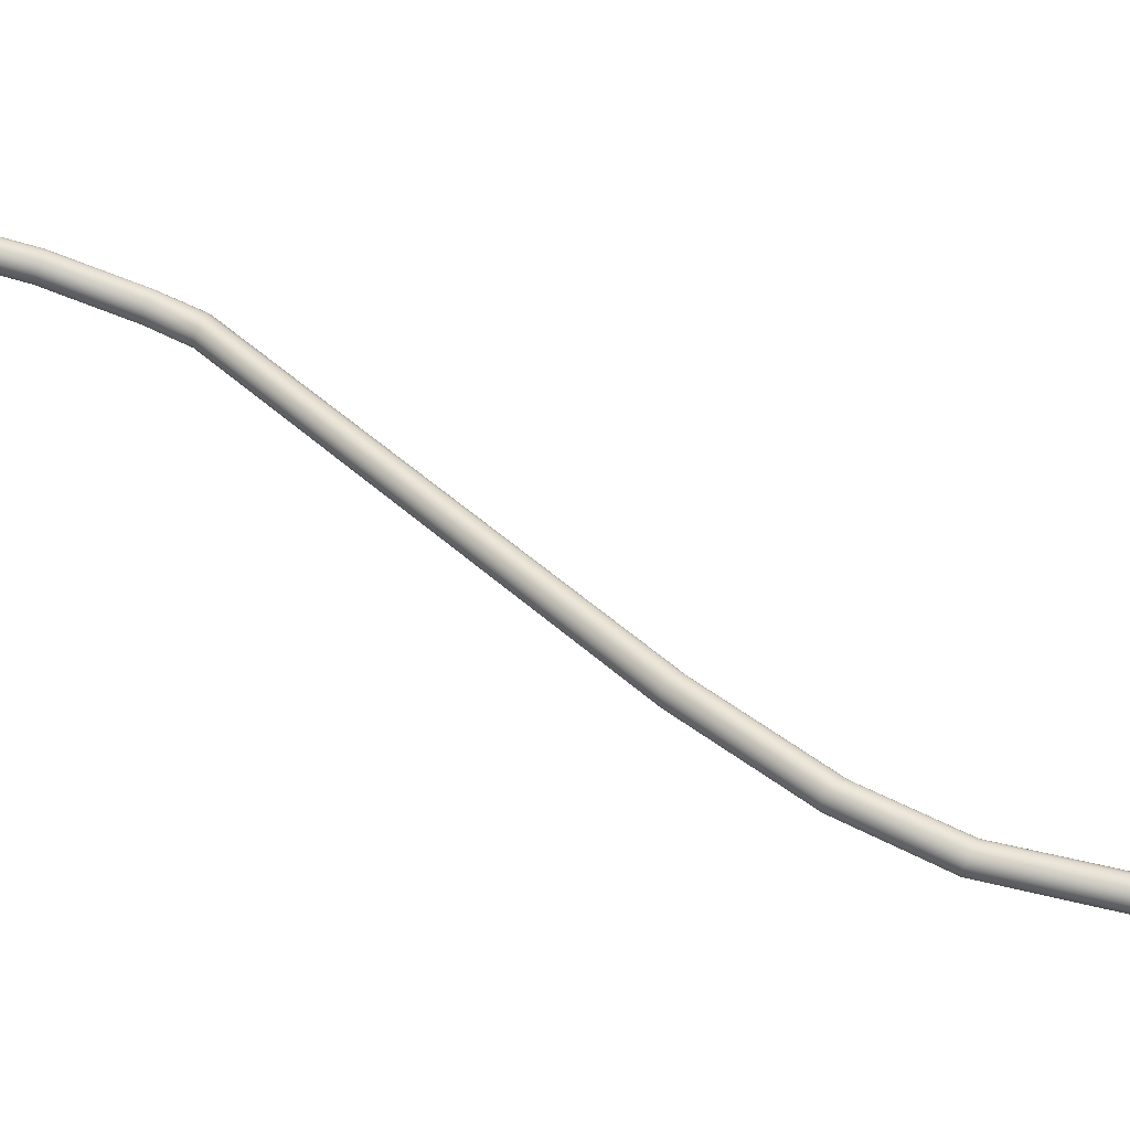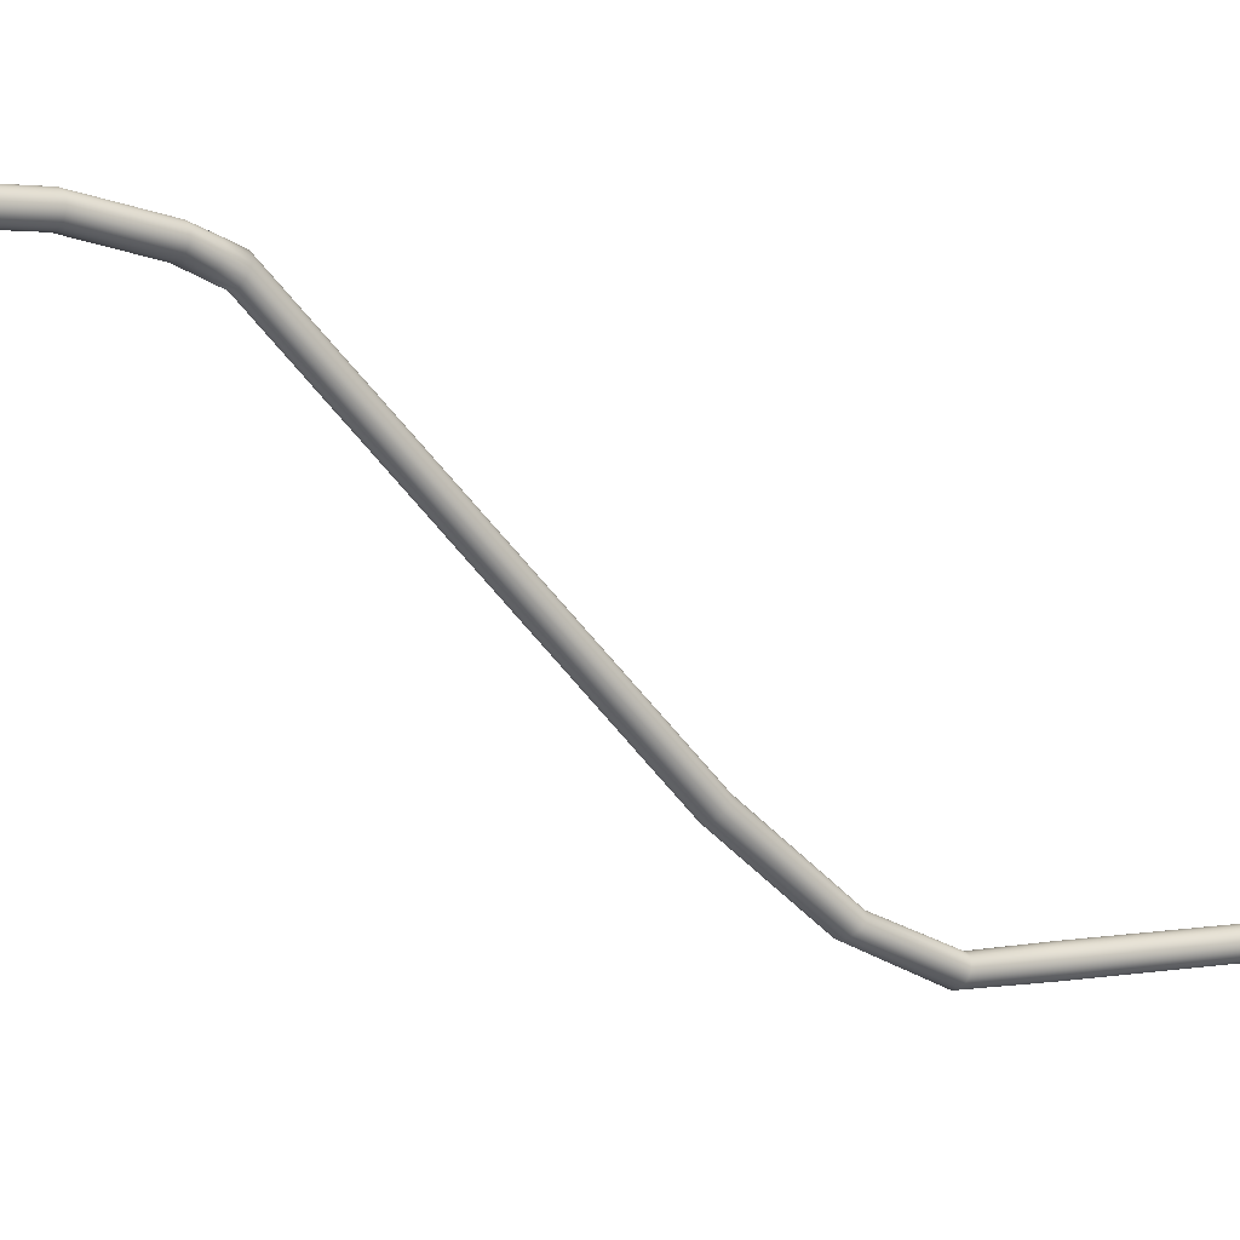
<metadata>
{"format":"obj","ext":"obj","renderer":"f3d","projection":"perspective","resolution":1024,"background":"white","views":[{"elev":-58.4,"azim":-104.8,"up":"+Y"},{"elev":3.6,"azim":-124.1,"up":"+Y"}]}
</metadata>
<code>
g default
v 0.1997 0.0649 0.2782
v 0.1699 0.1235 0.2782
v 0.1235 0.1699 0.2782
v 0.0649 0.1997 0.2782
v 0 0.21 0.2782
v -0.0649 0.1997 0.2782
v -0.1235 0.1699 0.2782
v -0.1699 0.1235 0.2782
v -0.1997 0.0649 0.2782
v -0.21 0 0.2782
v -0.1997 -0.0649 0.2782
v -0.1699 -0.1235 0.2782
v -0.1235 -0.1699 0.2782
v -0.0649 -0.1997 0.2782
v -0 -0.21 0.2782
v 0.0649 -0.1997 0.2782
v 0.1235 -0.1699 0.2782
v 0.1699 -0.1235 0.2782
v 0.1997 -0.0649 0.2782
v 0.21 0 0.2782
v 0.1997 0.0649 5.215
v 0.1699 0.1235 5.215
v 0.1235 0.1699 5.215
v 0.0649 0.1997 5.215
v 0 0.21 5.215
v -0.0649 0.1997 5.215
v -0.1235 0.1699 5.215
v -0.1699 0.1235 5.215
v -0.1997 0.0649 5.215
v -0.21 0 5.215
v -0.1997 -0.0649 5.215
v -0.1699 -0.1235 5.215
v -0.1235 -0.1699 5.215
v -0.0649 -0.1997 5.215
v -0 -0.21 5.215
v 0.0649 -0.1997 5.215
v 0.1235 -0.1699 5.215
v 0.1699 -0.1235 5.215
v 0.1997 -0.0649 5.215
v 0.21 0 5.215
v 0.1997 0.05991 -0.9567
v 0.1699 0.114 -0.9342
v 0.1235 0.1568 -0.9163
v 0.0649 0.1844 -0.9048
v 0 0.1939 -0.9009
v -0.0649 0.1844 -0.9048
v -0.1235 0.1568 -0.9163
v -0.1699 0.114 -0.9342
v -0.1997 0.05991 -0.9567
v -0.21 -0 -0.9817
v -0.1997 -0.05991 -1.007
v -0.1699 -0.114 -1.029
v -0.1235 -0.1568 -1.047
v -0.0649 -0.1844 -1.058
v -0 -0.1939 -1.062
v 0.0649 -0.1844 -1.058
v 0.1235 -0.1568 -1.047
v 0.1699 -0.114 -1.029
v 0.1997 -0.05991 -1.007
v 0.21 -0 -0.9817
v 0.1997 0.6144 -2.301
v 0.1699 0.6551 -2.259
v 0.1235 0.6874 -2.226
v 0.0649 0.7081 -2.204
v -0 0.7152 -2.197
v -0.0649 0.7081 -2.204
v -0.1234 0.6874 -2.226
v -0.1699 0.6551 -2.259
v -0.1997 0.6144 -2.301
v -0.21 0.5694 -2.348
v -0.1997 0.5243 -2.395
v -0.1699 0.4836 -2.437
v -0.1235 0.4513 -2.47
v -0.0649 0.4306 -2.492
v 3e-06 0.4235 -2.499
v 0.0649 0.4306 -2.492
v 0.1235 0.4513 -2.47
v 0.1699 0.4836 -2.437
v 0.1997 0.5243 -2.395
v 0.21 0.5694 -2.348
v 0.1997 1.875 -3.943
v 0.1699 1.916 -3.901
v 0.1234 1.948 -3.868
v 0.06491 1.969 -3.846
v 4e-06 1.976 -3.839
v -0.0649 1.969 -3.846
v -0.1234 1.948 -3.868
v -0.1699 1.916 -3.901
v -0.1997 1.875 -3.943
v -0.21 1.83 -3.99
v -0.1997 1.785 -4.037
v -0.1699 1.744 -4.079
v -0.1234 1.712 -4.112
v -0.0649 1.691 -4.134
v 1.2e-05 1.684 -4.141
v 0.06489 1.691 -4.134
v 0.1235 1.712 -4.112
v 0.1699 1.744 -4.079
v 0.1997 1.785 -4.037
v 0.21 1.83 -3.99
v 0.1998 7.079 -9.252
v 0.17 7.133 -9.23
v 0.1234 7.176 -9.213
v 0.06484 7.203 -9.201
v 3.7e-05 7.213 -9.197
v -0.06488 7.203 -9.201
v -0.1235 7.176 -9.213
v -0.1699 7.133 -9.23
v -0.1997 7.079 -9.252
v -0.21 7.019 -9.277
v -0.1997 6.958 -9.301
v -0.1699 6.904 -9.323
v -0.1234 6.861 -9.341
v -0.06487 6.834 -9.352
v 7.7e-05 6.824 -9.356
v 0.06484 6.834 -9.352
v 0.1234 6.861 -9.341
v 0.17 6.904 -9.323
v 0.1997 6.958 -9.301
v 0.21 7.018 -9.277
v 0.1998 7.19 -9.524
v 0.17 7.244 -9.502
v 0.1234 7.287 -9.485
v 0.06484 7.314 -9.473
v 3.4e-05 7.324 -9.47
v -0.06489 7.314 -9.473
v -0.1235 7.287 -9.485
v -0.1699 7.244 -9.502
v -0.1997 7.19 -9.524
v -0.21 7.13 -9.549
v -0.1997 7.069 -9.573
v -0.1699 7.015 -9.595
v -0.1235 6.972 -9.613
v -0.06487 6.945 -9.624
v 8e-05 6.935 -9.628
v 0.06484 6.945 -9.624
v 0.1234 6.972 -9.613
v 0.17 7.015 -9.595
v 0.1998 7.069 -9.573
v 0.21 7.13 -9.549
v 0.2016 7.327 -9.895
v 0.1742 7.384 -9.882
v 0.1296 7.43 -9.871
v 0.07243 7.461 -9.862
v 0.008273 7.474 -9.858
v -0.05681 7.466 -9.857
v -0.1164 7.44 -9.86
v -0.1644 7.398 -9.868
v -0.1964 7.343 -9.878
v -0.2092 7.281 -9.891
v -0.2015 7.219 -9.904
v -0.1741 7.161 -9.917
v -0.1296 7.115 -9.929
v -0.07246 7.084 -9.937
v -0.008154 7.072 -9.942
v 0.05675 7.079 -9.943
v 0.1162 7.105 -9.939
v 0.1645 7.148 -9.932
v 0.1965 7.203 -9.921
v 0.2092 7.264 -9.909
v 0.1593 7.589 -11.17
v 0.1333 7.648 -11.16
v 0.08999 7.696 -11.16
v 0.03359 7.728 -11.15
v -0.03023 7.743 -11.14
v -0.09531 7.737 -11.14
v -0.1552 7.712 -11.14
v -0.2041 7.671 -11.14
v -0.2372 7.616 -11.15
v -0.2514 7.554 -11.15
v -0.2451 7.491 -11.16
v -0.2191 7.432 -11.16
v -0.1757 7.384 -11.17
v -0.1194 7.352 -11.18
v -0.05537 7.337 -11.18
v 0.009394 7.343 -11.19
v 0.06902 7.368 -11.19
v 0.1184 7.41 -11.19
v 0.1516 7.464 -11.18
v 0.1656 7.526 -11.18
v 0.08776 7.661 -13.68
v 0.06181 7.72 -13.68
v 0.01868 7.768 -13.68
v -0.03756 7.801 -13.67
v -0.101 7.815 -13.67
v -0.1659 7.81 -13.67
v -0.2261 7.785 -13.67
v -0.2751 7.744 -13.67
v -0.3083 7.689 -13.67
v -0.3226 7.625 -13.67
v -0.3165 7.562 -13.67
v -0.2909 7.505 -13.67
v -0.2476 7.457 -13.67
v -0.1906 7.423 -13.68
v -0.1255 7.409 -13.68
v -0.06096 7.413 -13.68
v -0.001669 7.438 -13.68
v 0.04852 7.481 -13.69
v 0.08098 7.533 -13.69
v 0.09419 7.595 -13.68
v 0.08074 7.663 -15.28
v 0.05409 7.725 -15.28
v 0.01102 7.773 -15.27
v -0.04483 7.805 -15.27
v -0.1079 7.82 -15.27
v -0.1727 7.814 -15.26
v -0.2332 7.789 -15.26
v -0.2824 7.748 -15.26
v -0.3159 7.692 -15.26
v -0.3304 7.629 -15.26
v -0.3247 7.567 -15.26
v -0.2991 7.511 -15.27
v -0.255 7.462 -15.27
v -0.1974 7.428 -15.27
v -0.1316 7.413 -15.27
v -0.06755 7.417 -15.28
v -0.009124 7.442 -15.28
v 0.04268 7.487 -15.28
v 0.0757 7.539 -15.28
v 0.08782 7.596 -15.28
v 0.07451 7.665 -16.18
v 0.04727 7.729 -16.18
v 0.00394 7.777 -16.18
v -0.05177 7.81 -16.18
v -0.1145 7.824 -16.17
v -0.1792 7.819 -16.17
v -0.2397 7.794 -16.17
v -0.2891 7.752 -16.17
v -0.3227 7.696 -16.17
v -0.3374 7.633 -16.17
v -0.3318 7.572 -16.17
v -0.3059 7.516 -16.17
v -0.2612 7.466 -16.17
v -0.2035 7.432 -16.18
v -0.1376 7.417 -16.18
v -0.07415 7.421 -16.18
v -0.01595 7.446 -16.18
v 0.03715 7.492 -16.19
v 0.07049 7.544 -16.19
v 0.08196 7.599 -16.19
v -0.01929 7.641 -16.18
v -0.0344 7.676 -16.18
v -0.05741 7.702 -16.18
v -0.08756 7.72 -16.18
v -0.1214 7.727 -16.17
v -0.1564 7.724 -16.17
v -0.1892 7.711 -16.17
v -0.2151 7.689 -16.17
v -0.2328 7.659 -16.17
v -0.2406 7.626 -16.17
v -0.238 7.597 -16.17
v -0.2247 7.569 -16.17
v -0.1998 7.541 -16.17
v -0.1678 7.522 -16.18
v -0.1303 7.514 -16.18
v -0.09676 7.516 -16.18
v -0.06723 7.528 -16.18
v -0.03619 7.556 -16.18
v -0.01927 7.581 -16.18
v -0.01492 7.603 -16.18
v -0.1261 7.615 -16.18
v -0.09245 7.611 -16.18
v -0.1624 7.618 -16.17
v -0.1948 7.621 -16.17
v -0.06272 7.608 -16.18
v -0.03546 7.605 -16.18
v -0.2203 7.624 -16.17
v 0.1997 0.0162 5.474
v 0.1699 0.06963 5.498
v 0.1235 0.112 5.517
v 0.0649 0.1392 5.529
v -1e-06 0.1486 5.533
v -0.0649 0.1392 5.529
v -0.1235 0.112 5.517
v -0.1699 0.06963 5.498
v -0.1997 0.0162 5.474
v -0.21 -0.04302 5.447
v -0.1997 -0.1022 5.421
v -0.1699 -0.1557 5.397
v -0.1235 -0.1981 5.378
v -0.0649 -0.2253 5.366
v 1e-06 -0.2347 5.362
v 0.0649 -0.2253 5.366
v 0.1235 -0.1981 5.378
v 0.1699 -0.1557 5.397
v 0.1997 -0.1022 5.421
v 0.21 -0.04302 5.447
v 0.1997 -0.2198 5.781
v 0.1699 -0.1785 5.823
v 0.08982 -0.2195 5.781
v 0.1056 -0.2413 5.759
v 0.1235 -0.1458 5.856
v 0.06526 -0.2022 5.799
v 0.0649 -0.1247 5.877
v 0.03431 -0.1911 5.81
v -1e-06 -0.1175 5.884
v -1e-06 -0.1873 5.814
v -0.0649 -0.1247 5.877
v -0.03431 -0.1911 5.81
v -0.1235 -0.1458 5.856
v -0.06526 -0.2022 5.799
v -0.1699 -0.1785 5.823
v -0.08982 -0.2195 5.781
v -0.1997 -0.2198 5.781
v -0.1056 -0.2413 5.759
v -0.21 -0.2655 5.735
v -0.111 -0.2655 5.735
v -0.1997 -0.3112 5.689
v -0.1056 -0.2897 5.711
v -0.1699 -0.3525 5.647
v -0.08982 -0.3115 5.689
v -0.1235 -0.3852 5.614
v -0.06526 -0.3288 5.671
v -0.0649 -0.4062 5.593
v -0.03431 -0.3399 5.66
v 2e-06 -0.4135 5.586
v 2e-06 -0.3437 5.656
v 0.0649 -0.4062 5.593
v 0.03431 -0.3399 5.66
v 0.1235 -0.3852 5.614
v 0.06526 -0.3288 5.671
v 0.1699 -0.3525 5.647
v 0.08982 -0.3115 5.689
v 0.1997 -0.3112 5.689
v 0.1056 -0.2897 5.711
v 0.21 -0.2655 5.735
v 0.111 -0.2655 5.735
v 0.03431 -0.2655 5.735
v 0.06526 -0.2655 5.735
v -0.06526 -0.2655 5.735
v -0.03431 -0.2655 5.735
v 0 -0.2655 5.735
v 0.08982 -0.2655 5.735
v -0.08982 -0.2655 5.735
g pCylinder1
f 1 2 22 21
f 2 3 23 22
f 3 4 24 23
f 4 5 25 24
f 5 6 26 25
f 6 7 27 26
f 7 8 28 27
f 8 9 29 28
f 9 10 30 29
f 10 11 31 30
f 11 12 32 31
f 12 13 33 32
f 13 14 34 33
f 14 15 35 34
f 15 16 36 35
f 16 17 37 36
f 17 18 38 37
f 18 19 39 38
f 19 20 40 39
f 20 1 21 40
f 2 1 41 42
f 3 2 42 43
f 4 3 43 44
f 5 4 44 45
f 6 5 45 46
f 7 6 46 47
f 8 7 47 48
f 9 8 48 49
f 10 9 49 50
f 11 10 50 51
f 12 11 51 52
f 13 12 52 53
f 14 13 53 54
f 15 14 54 55
f 16 15 55 56
f 17 16 56 57
f 18 17 57 58
f 19 18 58 59
f 20 19 59 60
f 1 20 60 41
f 42 41 61 62
f 43 42 62 63
f 44 43 63 64
f 45 44 64 65
f 46 45 65 66
f 47 46 66 67
f 48 47 67 68
f 49 48 68 69
f 50 49 69 70
f 51 50 70 71
f 52 51 71 72
f 53 52 72 73
f 54 53 73 74
f 55 54 74 75
f 56 55 75 76
f 57 56 76 77
f 58 57 77 78
f 59 58 78 79
f 60 59 79 80
f 41 60 80 61
f 62 61 81 82
f 63 62 82 83
f 64 63 83 84
f 65 64 84 85
f 66 65 85 86
f 67 66 86 87
f 68 67 87 88
f 69 68 88 89
f 70 69 89 90
f 71 70 90 91
f 72 71 91 92
f 73 72 92 93
f 74 73 93 94
f 75 74 94 95
f 76 75 95 96
f 77 76 96 97
f 78 77 97 98
f 79 78 98 99
f 80 79 99 100
f 61 80 100 81
f 82 81 101 102
f 83 82 102 103
f 84 83 103 104
f 85 84 104 105
f 86 85 105 106
f 87 86 106 107
f 88 87 107 108
f 89 88 108 109
f 90 89 109 110
f 91 90 110 111
f 92 91 111 112
f 93 92 112 113
f 94 93 113 114
f 95 94 114 115
f 96 95 115 116
f 97 96 116 117
f 98 97 117 118
f 99 98 118 119
f 100 99 119 120
f 81 100 120 101
f 102 101 121 122
f 103 102 122 123
f 104 103 123 124
f 105 104 124 125
f 106 105 125 126
f 107 106 126 127
f 108 107 127 128
f 109 108 128 129
f 110 109 129 130
f 111 110 130 131
f 112 111 131 132
f 113 112 132 133
f 114 113 133 134
f 115 114 134 135
f 116 115 135 136
f 117 116 136 137
f 118 117 137 138
f 119 118 138 139
f 120 119 139 140
f 101 120 140 121
f 122 121 141 142
f 123 122 142 143
f 124 123 143 144
f 125 124 144 145
f 126 125 145 146
f 127 126 146 147
f 128 127 147 148
f 129 128 148 149
f 130 129 149 150
f 131 130 150 151
f 132 131 151 152
f 133 132 152 153
f 134 133 153 154
f 135 134 154 155
f 136 135 155 156
f 137 136 156 157
f 138 137 157 158
f 139 138 158 159
f 140 139 159 160
f 121 140 160 141
f 142 141 161 162
f 143 142 162 163
f 144 143 163 164
f 145 144 164 165
f 146 145 165 166
f 147 146 166 167
f 148 147 167 168
f 149 148 168 169
f 150 149 169 170
f 151 150 170 171
f 152 151 171 172
f 153 152 172 173
f 154 153 173 174
f 155 154 174 175
f 156 155 175 176
f 157 156 176 177
f 158 157 177 178
f 159 158 178 179
f 160 159 179 180
f 141 160 180 161
f 162 161 181 182
f 163 162 182 183
f 164 163 183 184
f 165 164 184 185
f 166 165 185 186
f 167 166 186 187
f 168 167 187 188
f 169 168 188 189
f 170 169 189 190
f 171 170 190 191
f 172 171 191 192
f 173 172 192 193
f 174 173 193 194
f 175 174 194 195
f 176 175 195 196
f 177 176 196 197
f 178 177 197 198
f 179 178 198 199
f 180 179 199 200
f 161 180 200 181
f 182 181 201 202
f 183 182 202 203
f 184 183 203 204
f 185 184 204 205
f 186 185 205 206
f 187 186 206 207
f 188 187 207 208
f 189 188 208 209
f 190 189 209 210
f 191 190 210 211
f 192 191 211 212
f 193 192 212 213
f 194 193 213 214
f 195 194 214 215
f 196 195 215 216
f 197 196 216 217
f 198 197 217 218
f 199 198 218 219
f 200 199 219 220
f 181 200 220 201
f 202 201 221 222
f 203 202 222 223
f 204 203 223 224
f 205 204 224 225
f 206 205 225 226
f 207 206 226 227
f 208 207 227 228
f 209 208 228 229
f 210 209 229 230
f 211 210 230 231
f 212 211 231 232
f 213 212 232 233
f 214 213 233 234
f 215 214 234 235
f 216 215 235 236
f 217 216 236 237
f 218 217 237 238
f 219 218 238 239
f 220 219 239 240
f 201 220 240 221
f 222 221 241 242
f 223 222 242 243
f 224 223 243 244
f 225 224 244 245
f 226 225 245 246
f 227 226 246 247
f 228 227 247 248
f 229 228 248 249
f 230 229 249 250
f 231 230 250 251
f 232 231 251 252
f 233 232 252 253
f 234 233 253 254
f 235 234 254 255
f 236 235 255 256
f 237 236 256 257
f 238 237 257 258
f 239 238 258 259
f 240 239 259 260
f 221 240 260 241
f 246 263 264 247
f 242 266 265 243
f 244 262 261 245
f 245 261 263 246
f 247 264 267 248
f 243 265 262 244
f 242 241 260 266
f 248 267 250 249
f 266 260 259 258
f 265 266 258 257
f 262 265 257 256
f 261 262 256 255
f 263 261 255 254
f 264 263 254 253
f 267 264 253 252
f 250 267 252 251
f 288 289 290 291
f 289 292 293 290
f 292 294 295 293
f 294 296 297 295
f 296 298 299 297
f 298 300 301 299
f 300 302 303 301
f 302 304 305 303
f 304 306 307 305
f 306 308 309 307
f 308 310 311 309
f 310 312 313 311
f 312 314 315 313
f 314 316 317 315
f 316 318 319 317
f 318 320 321 319
f 320 322 323 321
f 322 324 325 323
f 324 326 327 325
f 326 288 291 327
f 328 329 293 295
f 330 331 299 301
f 331 332 297 299
f 332 328 295 297
f 290 333 327 291
f 307 334 303 305
f 334 330 301 303
f 290 293 329 333
f 311 334 307 309
f 313 330 334 311
f 315 331 330 313
f 317 332 331 315
f 319 328 332 317
f 321 329 328 319
f 333 329 321 323
f 327 333 323 325
f 21 22 269 268
f 22 23 270 269
f 23 24 271 270
f 24 25 272 271
f 25 26 273 272
f 26 27 274 273
f 27 28 275 274
f 28 29 276 275
f 29 30 277 276
f 30 31 278 277
f 31 32 279 278
f 32 33 280 279
f 33 34 281 280
f 34 35 282 281
f 35 36 283 282
f 36 37 284 283
f 37 38 285 284
f 38 39 286 285
f 39 40 287 286
f 40 21 268 287
f 268 269 289 288
f 269 270 292 289
f 270 271 294 292
f 271 272 296 294
f 272 273 298 296
f 273 274 300 298
f 274 275 302 300
f 275 276 304 302
f 276 277 306 304
f 277 278 308 306
f 278 279 310 308
f 279 280 312 310
f 280 281 314 312
f 281 282 316 314
f 282 283 318 316
f 283 284 320 318
f 284 285 322 320
f 285 286 324 322
f 286 287 326 324
f 287 268 288 326

</code>
